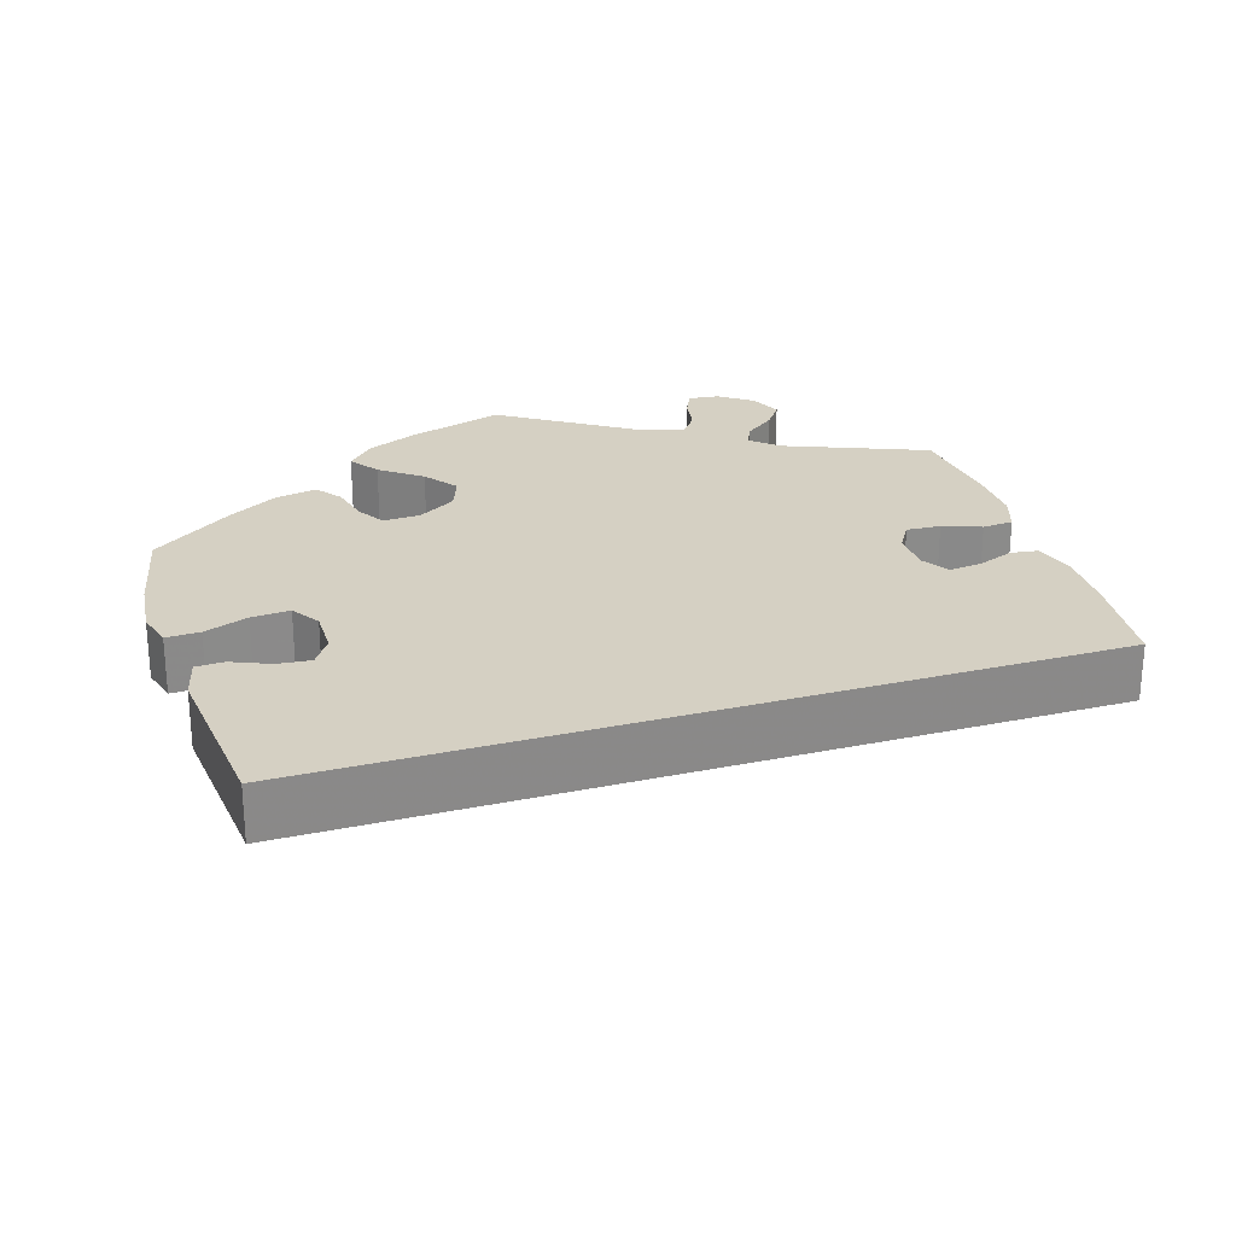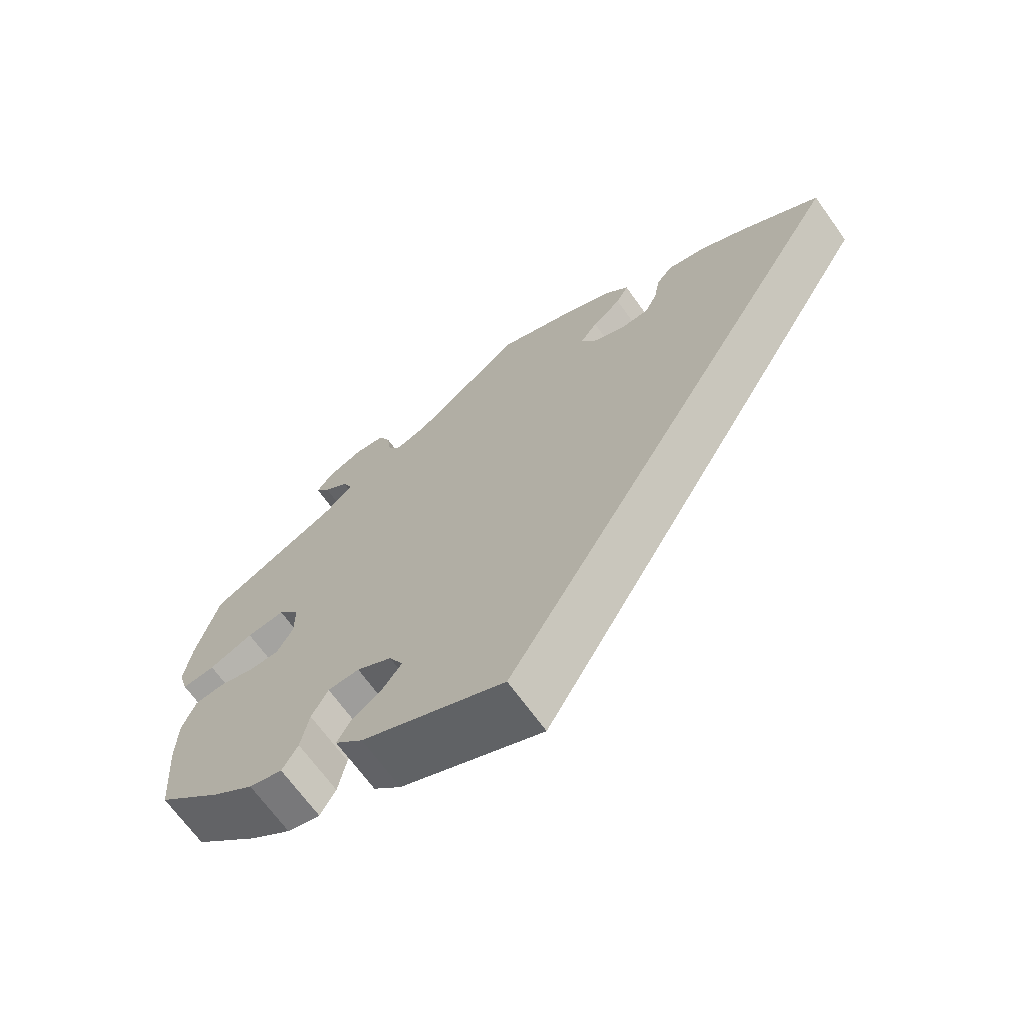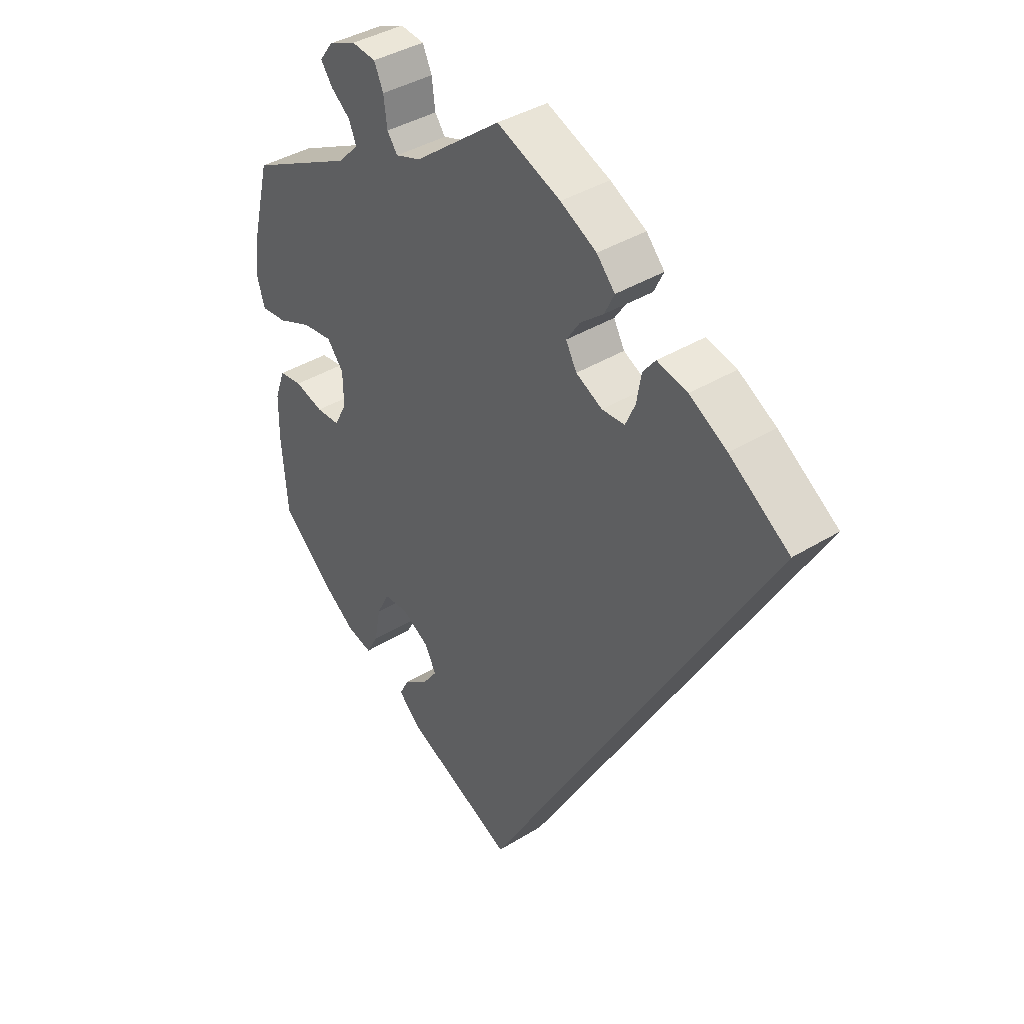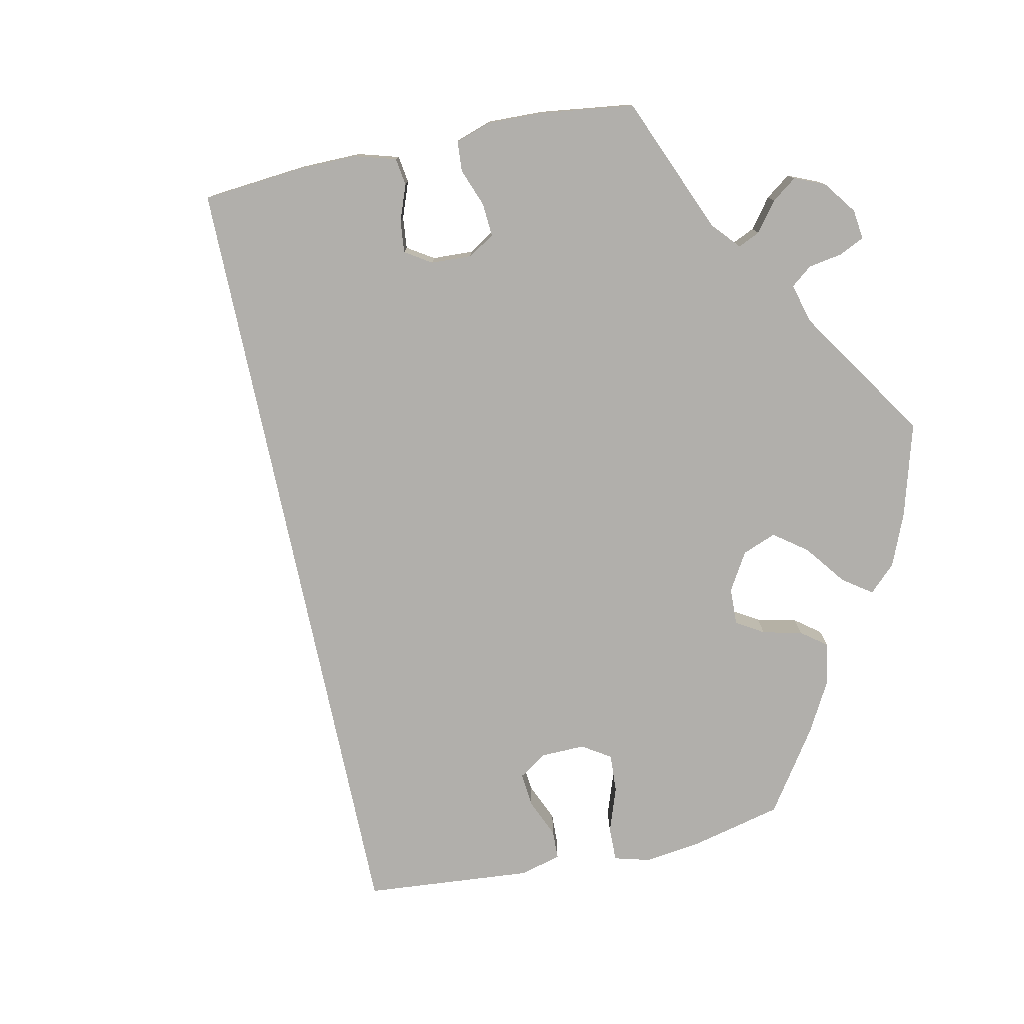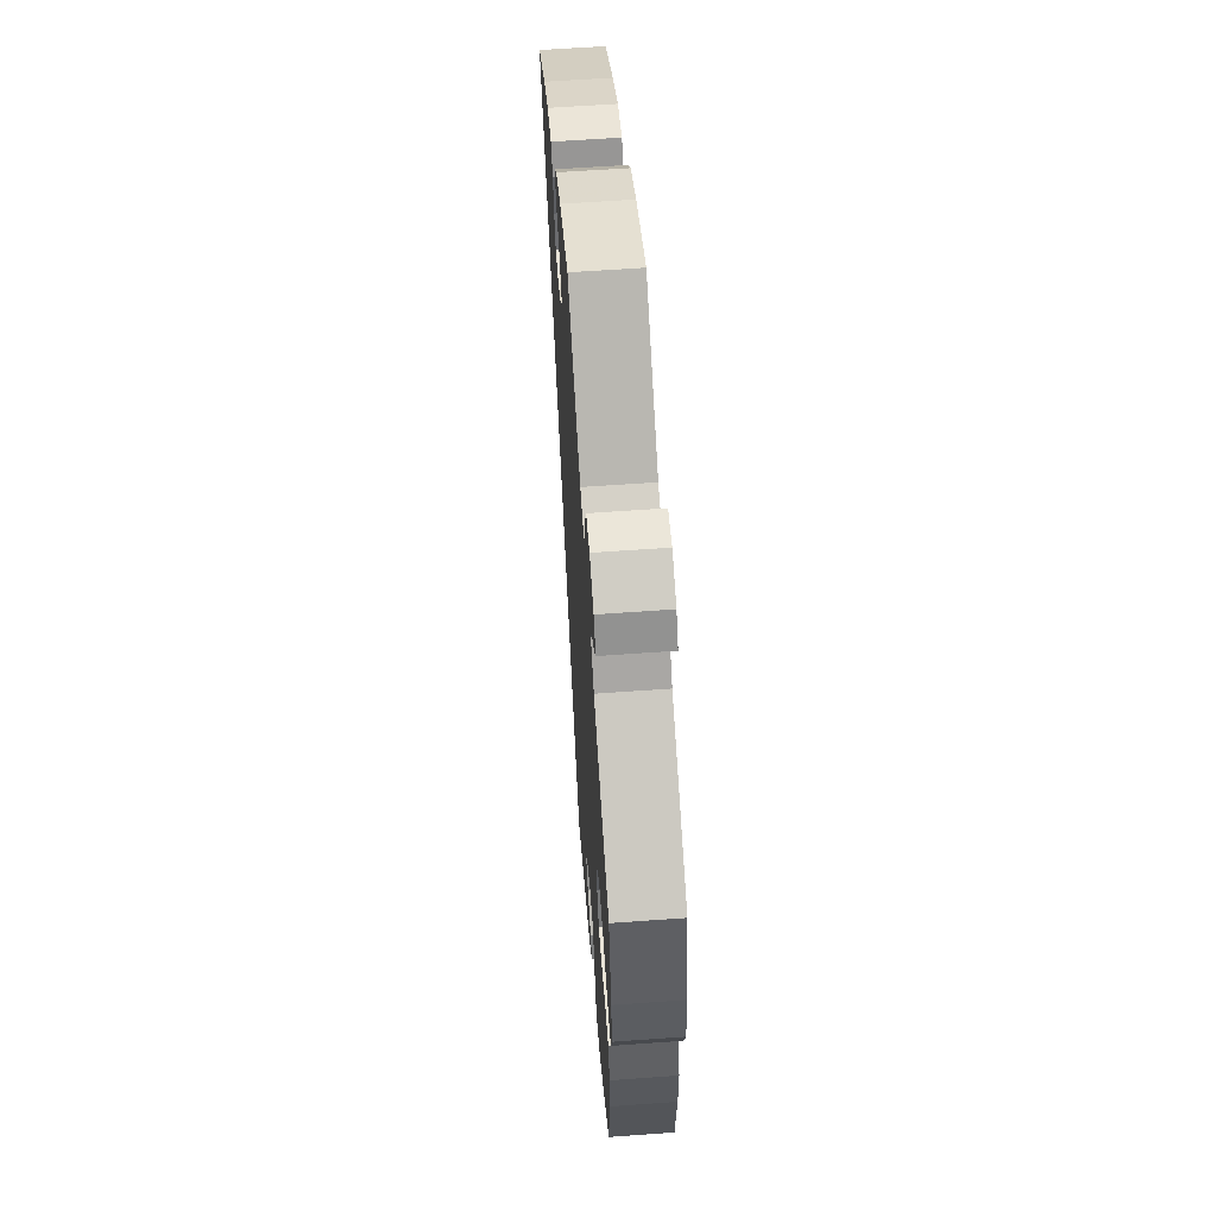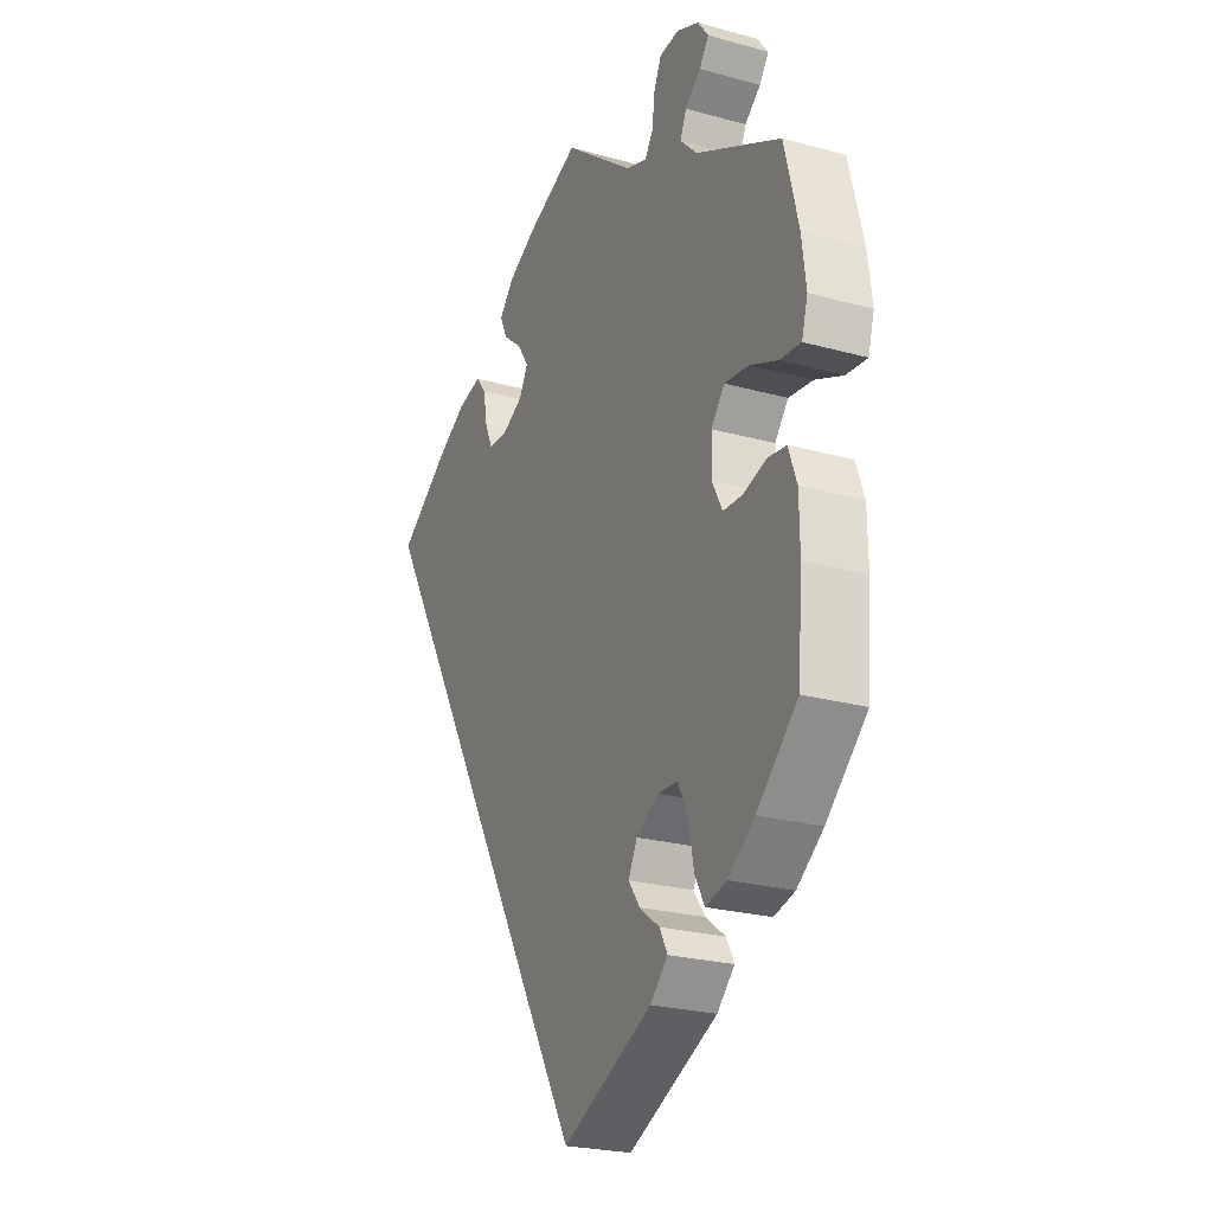
<metadata>
{"format":"obj","ext":"obj","renderer":"f3d","projection":"perspective","resolution":1024,"background":"white","views":[{"elev":26.4,"azim":-137.8,"up":"+Y"},{"elev":-68.6,"azim":-144.2,"up":"+Z"},{"elev":39.0,"azim":-127.8,"up":"+Z"},{"elev":-78.3,"azim":-17.9,"up":"+Y"},{"elev":60.7,"azim":85.8,"up":"+Z"},{"elev":-24.2,"azim":65.4,"up":"+Z"}]}
</metadata>
<code>
v 0.53 0.07 0.168
v 0.539 0.07 0.097
v 0.526 0.07 0.052
v 0.481 0.07 0.056
v 0.421 0.07 0.081
v 0.369 0.07 0.087
v 0.34 0.07 0.051
v 0.339 0.07 -0.005
v 0.361 0.07 -0.047
v 0.402 0.07 -0.048
v 0.452 0.07 -0.033
v 0.492 0.07 -0.038
v 0.51 0.07 -0.088
v 0.511 0.07 -0.163
v 0.501 0.07 -0.288
v 0.413 0.07 -0.371
v 0.356 0.07 -0.414
v 0.311 0.07 -0.426
v 0.29 0.07 -0.388
v 0.279 0.07 -0.329
v 0.257 0.07 -0.285
v 0.214 0.07 -0.283
v 0.166 0.07 -0.312
v 0.147 0.07 -0.35
v 0.172 0.07 -0.385
v 0.215 0.07 -0.417
v 0.232 0.07 -0.449
v 0.194 0.07 -0.487
v 0 0.07 -0.578
v -0.501 0.07 0.289
v -0.396 0.07 0.363
v -0.33 0.07 0.402
v -0.277 0.07 0.415
v -0.255 0.07 0.387
v -0.247 0.07 0.339
v -0.23 0.07 0.301
v -0.19 0.07 0.299
v -0.144 0.07 0.323
v -0.125 0.07 0.358
v -0.149 0.07 0.394
v -0.189 0.07 0.427
v -0.206 0.07 0.462
v -0.174 0.07 0.498
v -0.111 0.07 0.532
v 0 0.07 0.578
v 0.151 0.07 0.461
v 0.195 0.07 0.446
v 0.213 0.07 0.471
v 0.219 0.07 0.518
v 0.235 0.07 0.554
v 0.277 0.07 0.559
v 0.325 0.07 0.538
v 0.348 0.07 0.507
v 0.328 0.07 0.478
v 0.294 0.07 0.45
v 0.281 0.07 0.418
v 0.318 0.07 0.381
v 0.5 0.07 0.289
v 0.53 0 0.168
v 0.539 0 0.097
v 0.526 0 0.052
v 0.481 0 0.056
v 0.421 0 0.081
v 0.369 0 0.087
v 0.34 0 0.051
v 0.339 0 -0.005
v 0.361 0 -0.047
v 0.402 0 -0.048
v 0.452 0 -0.033
v 0.492 0 -0.038
v 0.51 0 -0.088
v 0.511 0 -0.163
v 0.501 0 -0.288
v 0.413 0 -0.371
v 0.356 0 -0.414
v 0.311 0 -0.426
v 0.29 0 -0.388
v 0.279 0 -0.329
v 0.257 0 -0.285
v 0.214 0 -0.283
v 0.166 0 -0.312
v 0.147 0 -0.35
v 0.172 0 -0.385
v 0.215 0 -0.417
v 0.232 0 -0.449
v 0.194 0 -0.487
v 0 0 -0.578
v -0.501 0 0.289
v -0.396 0 0.363
v -0.33 0 0.402
v -0.277 0 0.415
v -0.255 0 0.387
v -0.247 0 0.339
v -0.23 0 0.301
v -0.19 0 0.299
v -0.144 0 0.323
v -0.125 0 0.358
v -0.149 0 0.394
v -0.189 0 0.427
v -0.206 0 0.462
v -0.174 0 0.498
v -0.111 0 0.532
v 0 0 0.578
v 0.151 0 0.461
v 0.195 0 0.446
v 0.213 0 0.471
v 0.219 0 0.518
v 0.235 0 0.554
v 0.277 0 0.559
v 0.325 0 0.538
v 0.348 0 0.507
v 0.328 0 0.478
v 0.294 0 0.45
v 0.281 0 0.418
v 0.318 0 0.381
v 0.5 0 0.289
f 57 58 1 2
f 56 57 2 3
f 52 53 54 55
f 52 55 56
f 51 52 56
f 48 49 50 51
f 47 48 51 56
f 43 44 45 46
f 43 46 47
f 40 41 42 43
f 39 40 43 47
f 38 39 47 56
f 32 33 34 35
f 32 35 36
f 31 32 36
f 30 31 36
f 29 30 36 37
f 25 26 27 28
f 24 25 28 29
f 23 24 29 37
f 17 18 19 20
f 17 20 21
f 16 17 21
f 15 16 21
f 14 15 21 22
f 10 11 12 13
f 9 10 13 14
f 56 3 4 5
f 56 5 6
f 38 56 6 7
f 22 23 37 38
f 9 14 22 38
f 8 9 38
f 7 8 38
f 60 59 116 115
f 61 60 115 114
f 113 112 111 110
f 114 113 110
f 114 110 109
f 109 108 107 106
f 114 109 106 105
f 104 103 102 101
f 105 104 101
f 101 100 99 98
f 105 101 98 97
f 114 105 97 96
f 93 92 91 90
f 94 93 90
f 94 90 89
f 94 89 88
f 95 94 88 87
f 86 85 84 83
f 87 86 83 82
f 95 87 82 81
f 78 77 76 75
f 79 78 75
f 79 75 74
f 79 74 73
f 80 79 73 72
f 71 70 69 68
f 72 71 68 67
f 63 62 61 114
f 64 63 114
f 65 64 114 96
f 96 95 81 80
f 96 80 72 67
f 96 67 66
f 96 66 65
f 1 59 60 2
f 2 60 61 3
f 3 61 62 4
f 4 62 63 5
f 5 63 64 6
f 6 64 65 7
f 7 65 66 8
f 8 66 67 9
f 9 67 68 10
f 10 68 69 11
f 11 69 70 12
f 12 70 71 13
f 13 71 72 14
f 14 72 73 15
f 15 73 74 16
f 16 74 75 17
f 17 75 76 18
f 18 76 77 19
f 19 77 78 20
f 20 78 79 21
f 21 79 80 22
f 22 80 81 23
f 23 81 82 24
f 24 82 83 25
f 25 83 84 26
f 26 84 85 27
f 27 85 86 28
f 28 86 87 29
f 29 87 88 30
f 30 88 89 31
f 31 89 90 32
f 32 90 91 33
f 33 91 92 34
f 34 92 93 35
f 35 93 94 36
f 36 94 95 37
f 37 95 96 38
f 38 96 97 39
f 39 97 98 40
f 40 98 99 41
f 41 99 100 42
f 42 100 101 43
f 43 101 102 44
f 44 102 103 45
f 45 103 104 46
f 46 104 105 47
f 47 105 106 48
f 48 106 107 49
f 49 107 108 50
f 50 108 109 51
f 51 109 110 52
f 52 110 111 53
f 53 111 112 54
f 54 112 113 55
f 55 113 114 56
f 56 114 115 57
f 57 115 116 58
f 58 116 59 1

</code>
